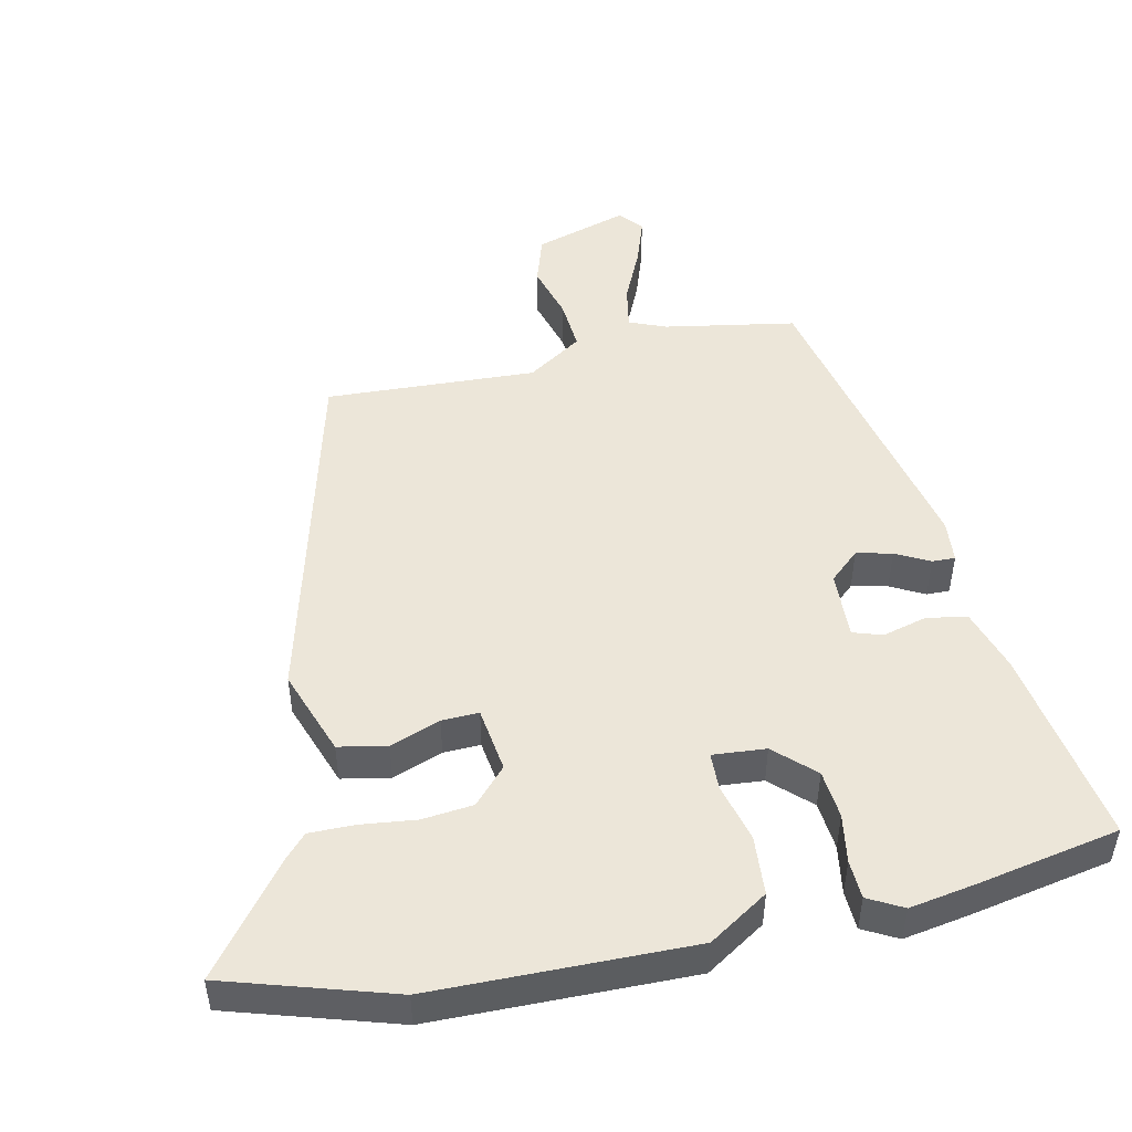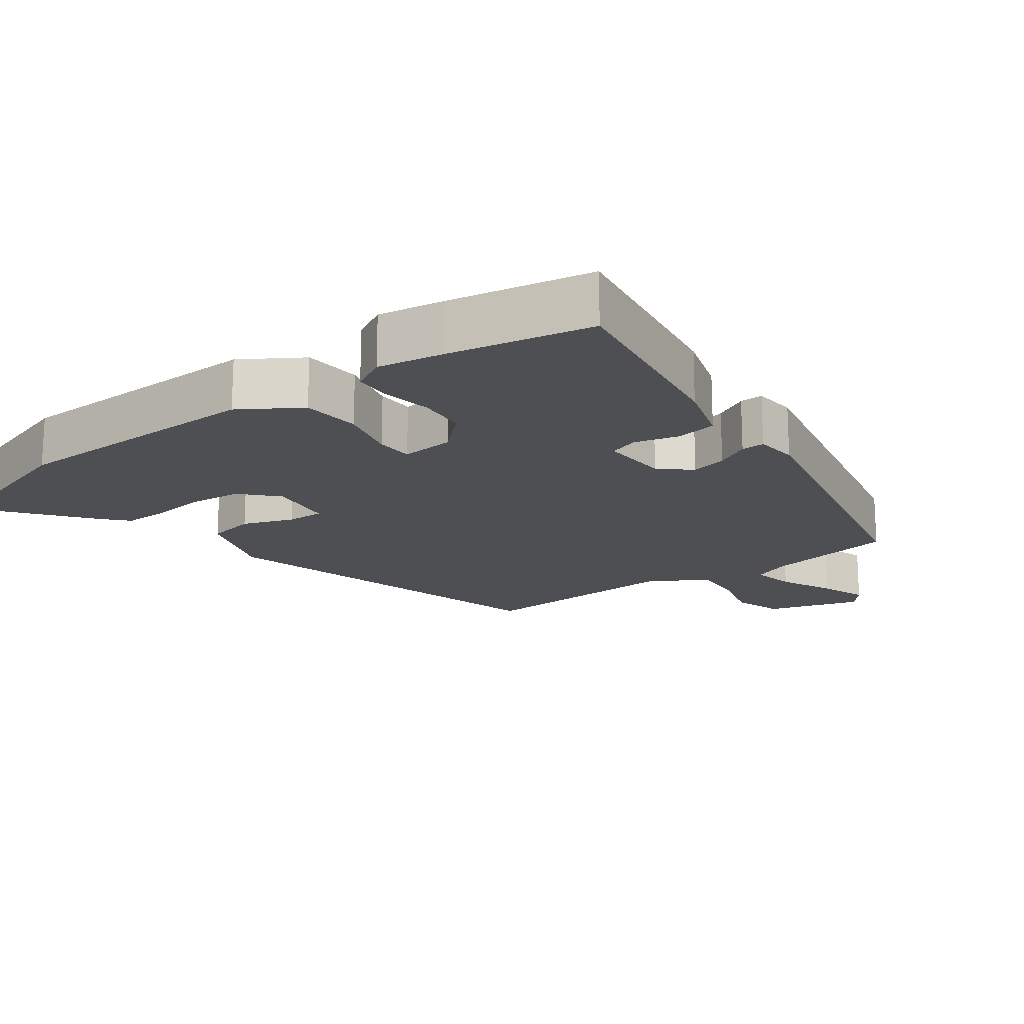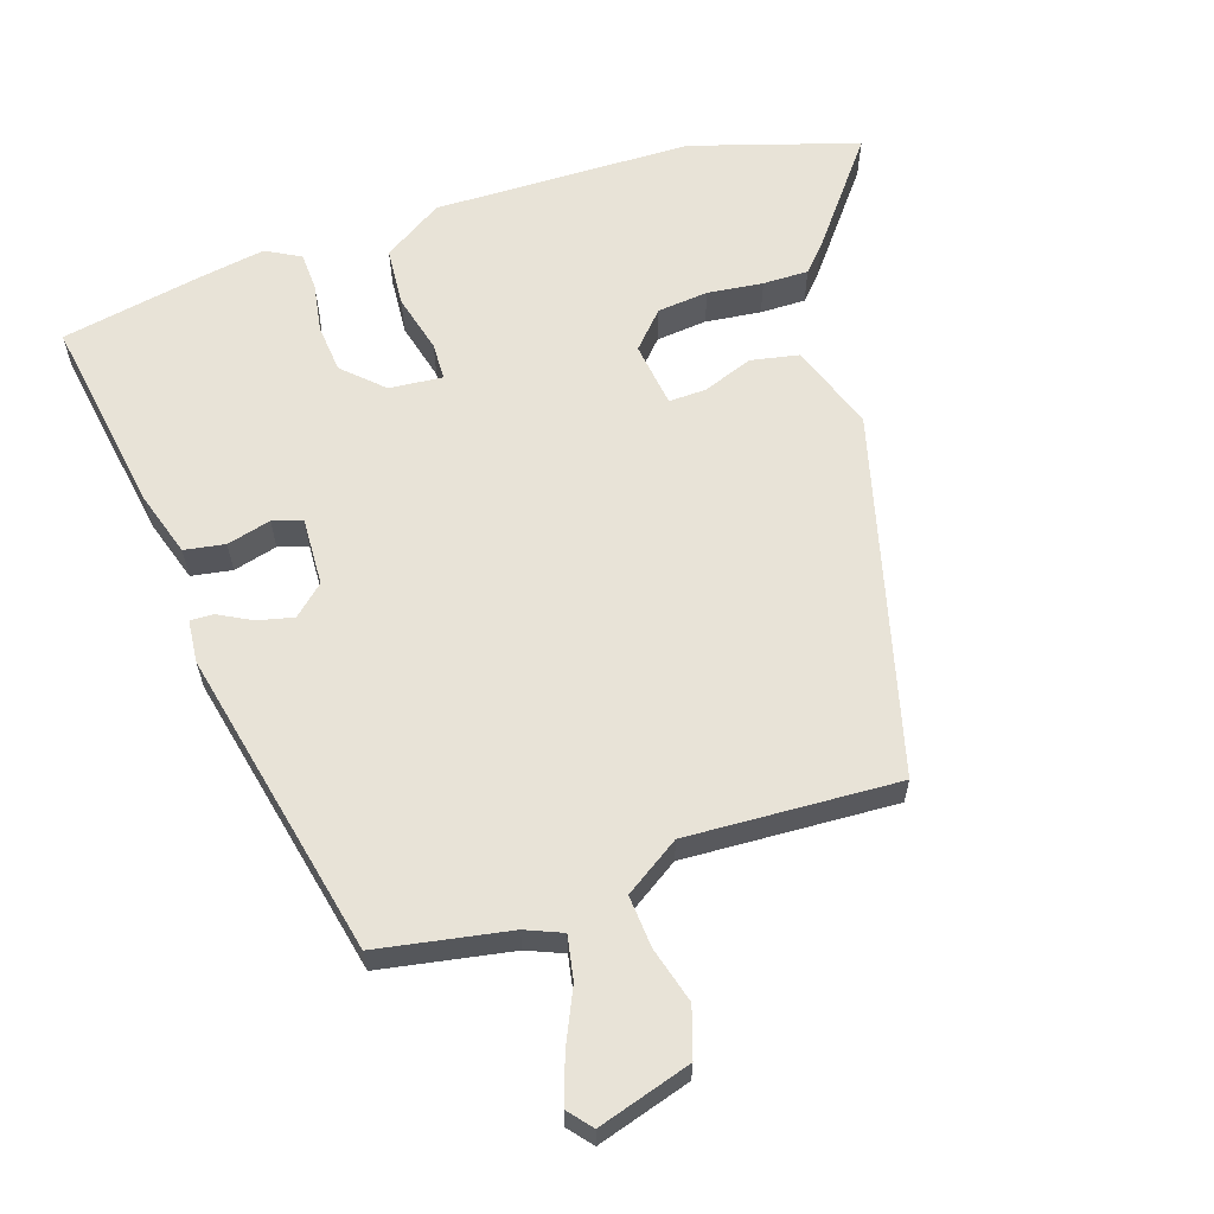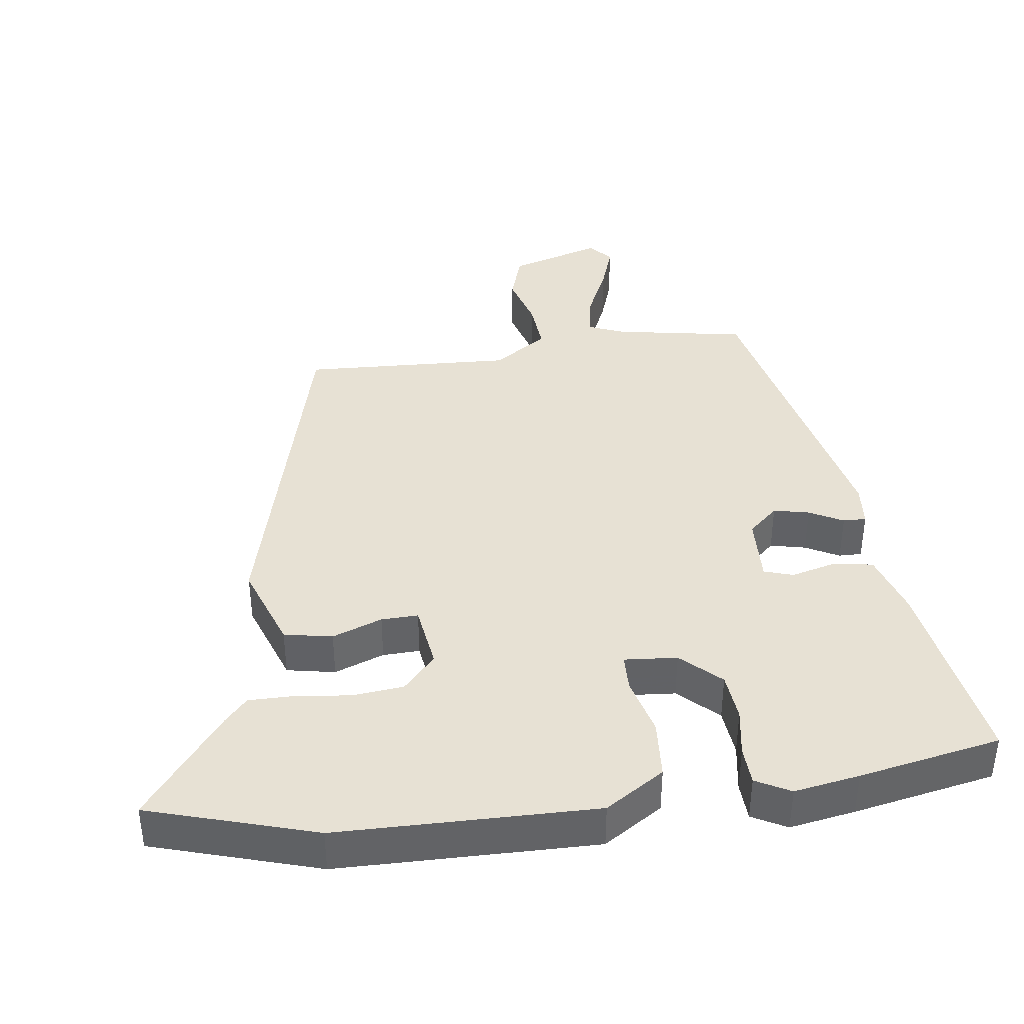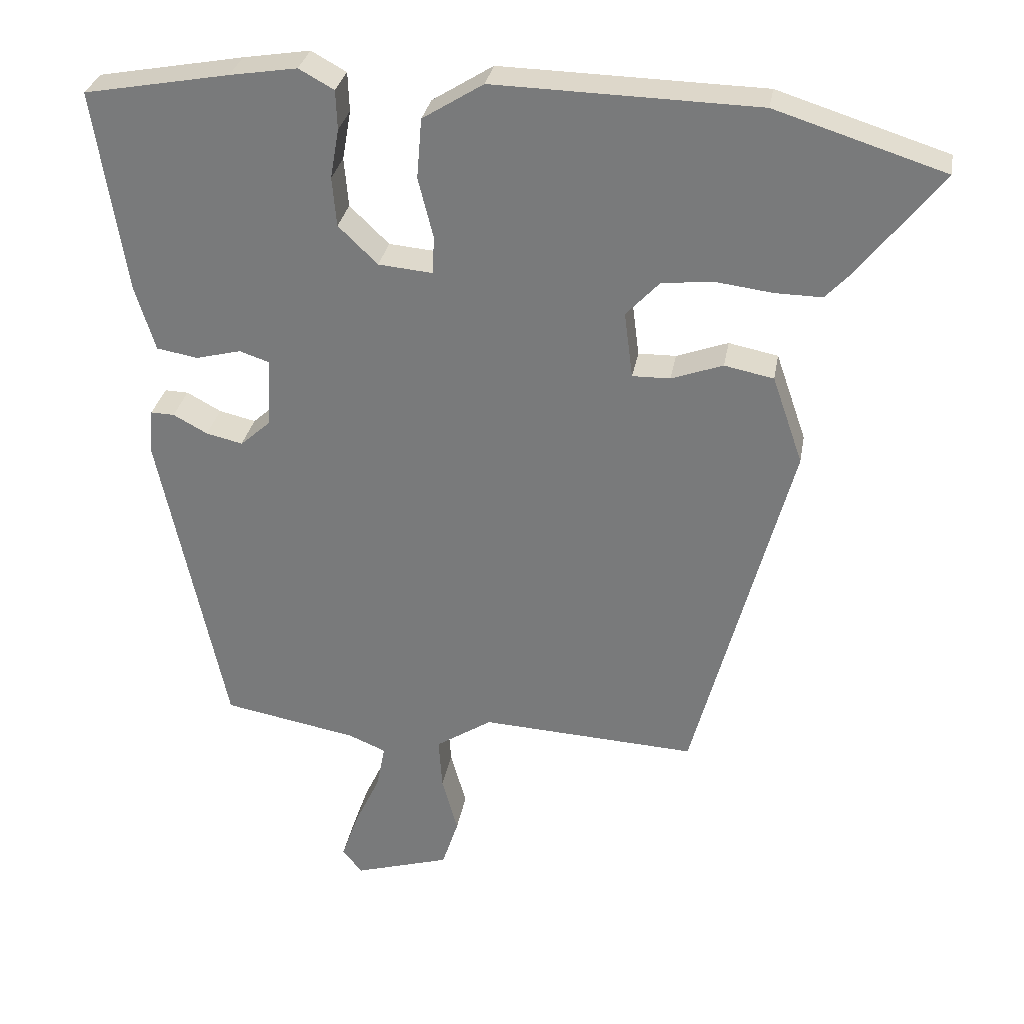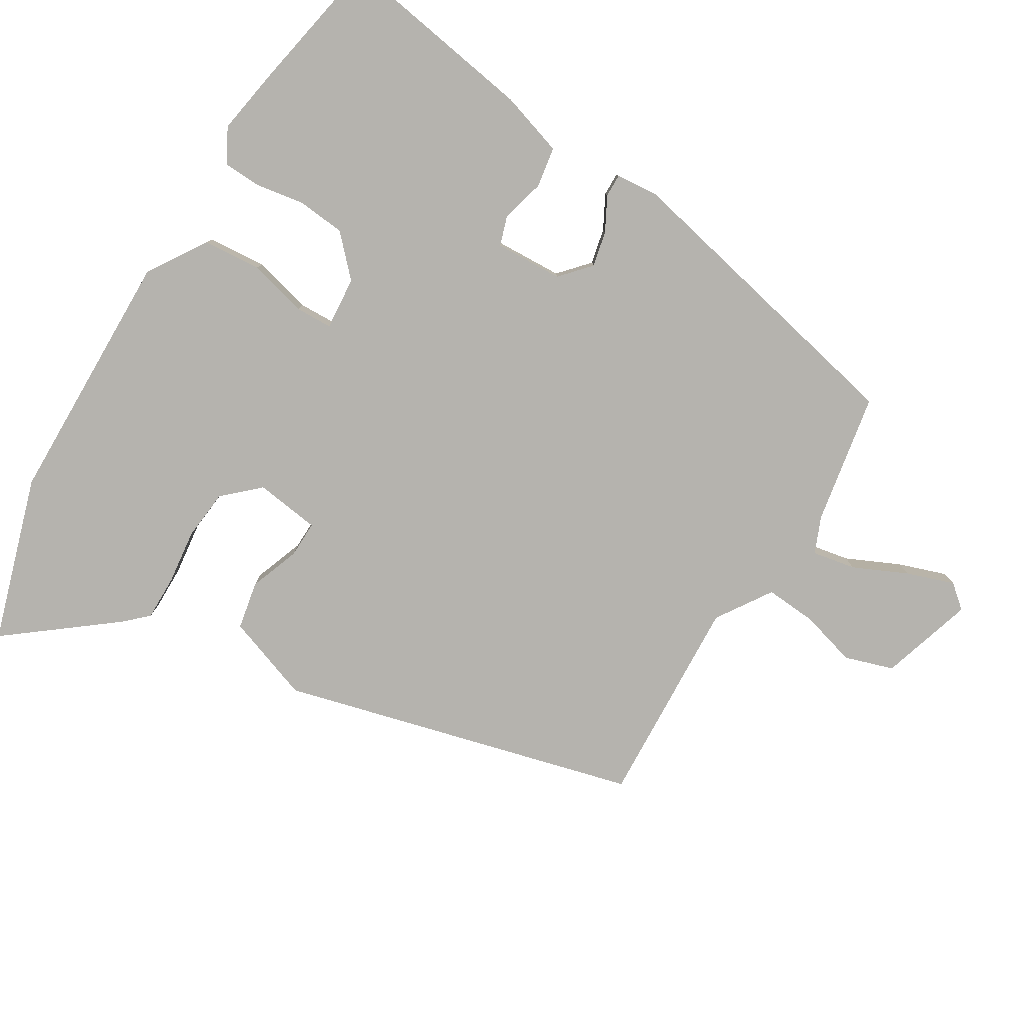
<metadata>
{"format":"obj","ext":"obj","renderer":"f3d","projection":"perspective","resolution":1024,"background":"white","views":[{"elev":48.9,"azim":-12.8,"up":"+Y"},{"elev":-17.6,"azim":36.1,"up":"+Y"},{"elev":61.8,"azim":161.4,"up":"+Y"},{"elev":39.6,"azim":-8.2,"up":"+Y"},{"elev":30.4,"azim":-170.2,"up":"+Z"},{"elev":-79.9,"azim":58.4,"up":"+Y"}]}
</metadata>
<code>
v 0.377 0.07 -0.487
v 0.189 0.07 -0.522
v 0.137 0.07 -0.544
v 0.149 0.07 -0.606
v 0.185 0.07 -0.683
v 0.209 0.07 -0.751
v 0.181 0.07 -0.785
v 0.047 0.07 -0.745
v 0.024 0.07 -0.675
v 0.046 0.07 -0.595
v 0.051 0.07 -0.521
v -0.028 0.07 -0.47
v -0.33 0.07 -0.487
v -0.467 0.07 0.024
v -0.424 0.07 0.148
v -0.355 0.07 0.162
v -0.283 0.07 0.136
v -0.23 0.07 0.135
v -0.218 0.07 0.228
v -0.265 0.07 0.278
v -0.338 0.07 0.285
v -0.417 0.07 0.275
v -0.482 0.07 0.274
v -0.514 0.07 0.308
v -0.633 0.07 0.458
v -0.396 0.07 0.533
v -0.027 0.07 0.542
v 0.058 0.07 0.489
v 0.065 0.07 0.405
v 0.044 0.07 0.321
v 0.046 0.07 0.268
v 0.122 0.07 0.275
v 0.177 0.07 0.328
v 0.183 0.07 0.397
v 0.171 0.07 0.466
v 0.173 0.07 0.521
v 0.222 0.07 0.548
v 0.316 0.07 0.533
v 0.519 0.07 0.496
v 0.475 0.07 0.211
v 0.447 0.07 0.12
v 0.389 0.07 0.11
v 0.326 0.07 0.126
v 0.284 0.07 0.112
v 0.289 0.07 0.015
v 0.332 0.07 -0.023
v 0.383 0.07 -0.011
v 0.431 0.07 0.015
v 0.464 0.07 0.016
v 0.47 0.07 -0.045
v 0.377 0 -0.487
v 0.189 0 -0.522
v 0.137 0 -0.544
v 0.149 0 -0.606
v 0.185 0 -0.683
v 0.209 0 -0.751
v 0.181 0 -0.785
v 0.047 0 -0.745
v 0.024 0 -0.675
v 0.046 0 -0.595
v 0.051 0 -0.521
v -0.028 0 -0.47
v -0.33 0 -0.487
v -0.467 0 0.024
v -0.424 0 0.148
v -0.355 0 0.162
v -0.283 0 0.136
v -0.23 0 0.135
v -0.218 0 0.228
v -0.265 0 0.278
v -0.338 0 0.285
v -0.417 0 0.275
v -0.482 0 0.274
v -0.514 0 0.308
v -0.633 0 0.458
v -0.396 0 0.533
v -0.027 0 0.542
v 0.058 0 0.489
v 0.065 0 0.405
v 0.044 0 0.321
v 0.046 0 0.268
v 0.122 0 0.275
v 0.177 0 0.328
v 0.183 0 0.397
v 0.171 0 0.466
v 0.173 0 0.521
v 0.222 0 0.548
v 0.316 0 0.533
v 0.519 0 0.496
v 0.475 0 0.211
v 0.447 0 0.12
v 0.389 0 0.11
v 0.326 0 0.126
v 0.284 0 0.112
v 0.289 0 0.015
v 0.332 0 -0.023
v 0.383 0 -0.011
v 0.431 0 0.015
v 0.464 0 0.016
v 0.47 0 -0.045
f 50 1 2
f 49 50 2
f 48 49 2
f 47 48 2
f 46 47 2 3
f 45 46 3
f 44 45 3
f 41 42 43
f 40 41 43
f 39 40 43
f 38 39 43
f 37 38 43
f 36 37 43
f 35 36 43
f 34 35 43
f 33 34 43 44
f 32 33 44 3
f 28 29 30
f 27 28 30
f 26 27 30
f 25 26 30
f 24 25 30
f 23 24 30
f 21 22 23
f 21 23 30
f 20 21 30 31
f 15 16 17
f 14 15 17
f 13 14 17
f 12 13 17
f 11 12 17 18
f 8 9 10
f 7 8 10
f 6 7 10
f 5 6 10
f 4 5 10
f 3 4 10 11
f 11 18 19
f 3 11 19
f 32 3 19
f 31 32 19
f 19 20 31
f 52 51 100
f 52 100 99
f 52 99 98
f 52 98 97
f 53 52 97 96
f 53 96 95
f 53 95 94
f 93 92 91
f 93 91 90
f 93 90 89
f 93 89 88
f 93 88 87
f 93 87 86
f 93 86 85
f 93 85 84
f 94 93 84 83
f 53 94 83 82
f 80 79 78
f 80 78 77
f 80 77 76
f 80 76 75
f 80 75 74
f 80 74 73
f 73 72 71
f 80 73 71
f 81 80 71 70
f 67 66 65
f 67 65 64
f 67 64 63
f 67 63 62
f 68 67 62 61
f 60 59 58
f 60 58 57
f 60 57 56
f 60 56 55
f 60 55 54
f 61 60 54 53
f 69 68 61
f 69 61 53
f 69 53 82
f 69 82 81
f 81 70 69
f 1 51 52 2
f 2 52 53 3
f 3 53 54 4
f 4 54 55 5
f 5 55 56 6
f 6 56 57 7
f 7 57 58 8
f 8 58 59 9
f 9 59 60 10
f 10 60 61 11
f 11 61 62 12
f 12 62 63 13
f 13 63 64 14
f 14 64 65 15
f 15 65 66 16
f 16 66 67 17
f 17 67 68 18
f 18 68 69 19
f 19 69 70 20
f 20 70 71 21
f 21 71 72 22
f 22 72 73 23
f 23 73 74 24
f 24 74 75 25
f 25 75 76 26
f 26 76 77 27
f 27 77 78 28
f 28 78 79 29
f 29 79 80 30
f 30 80 81 31
f 31 81 82 32
f 32 82 83 33
f 33 83 84 34
f 34 84 85 35
f 35 85 86 36
f 36 86 87 37
f 37 87 88 38
f 38 88 89 39
f 39 89 90 40
f 40 90 91 41
f 41 91 92 42
f 42 92 93 43
f 43 93 94 44
f 44 94 95 45
f 45 95 96 46
f 46 96 97 47
f 47 97 98 48
f 48 98 99 49
f 49 99 100 50
f 50 100 51 1

</code>
